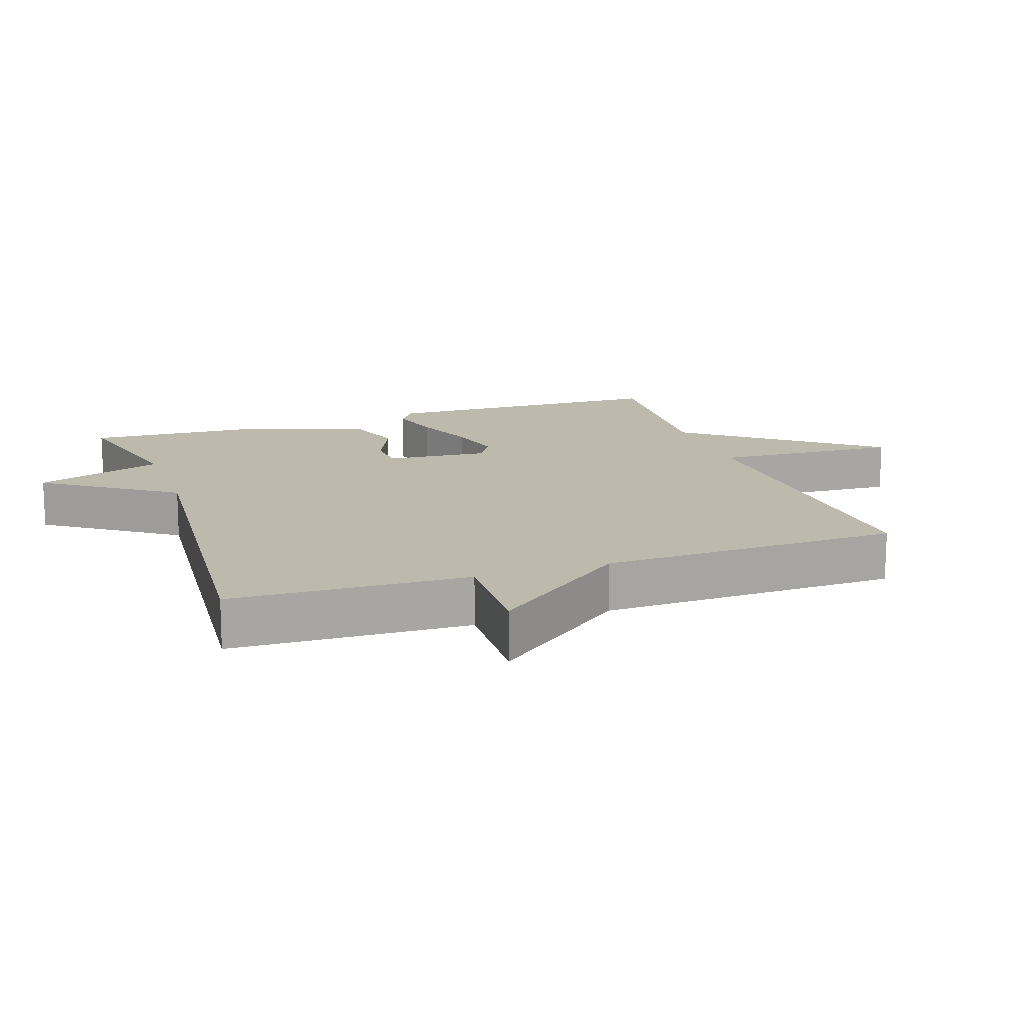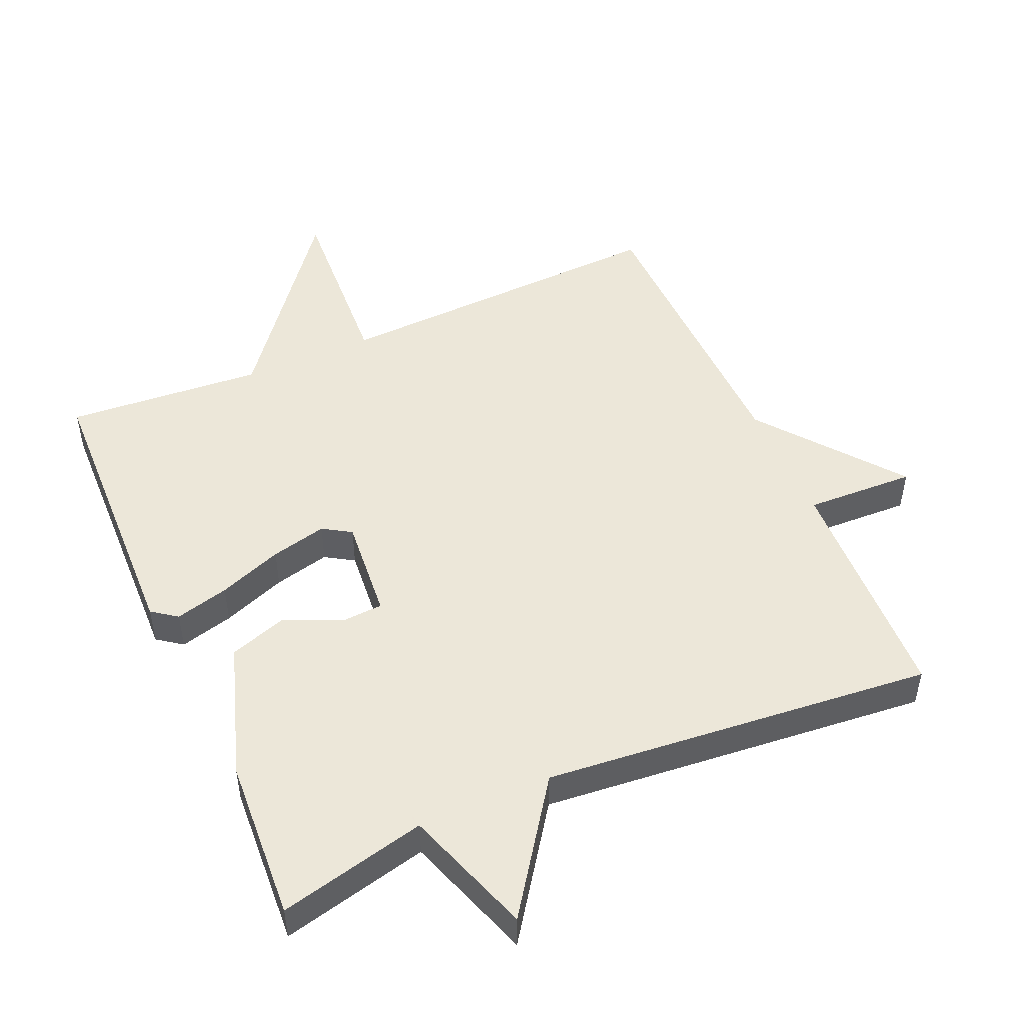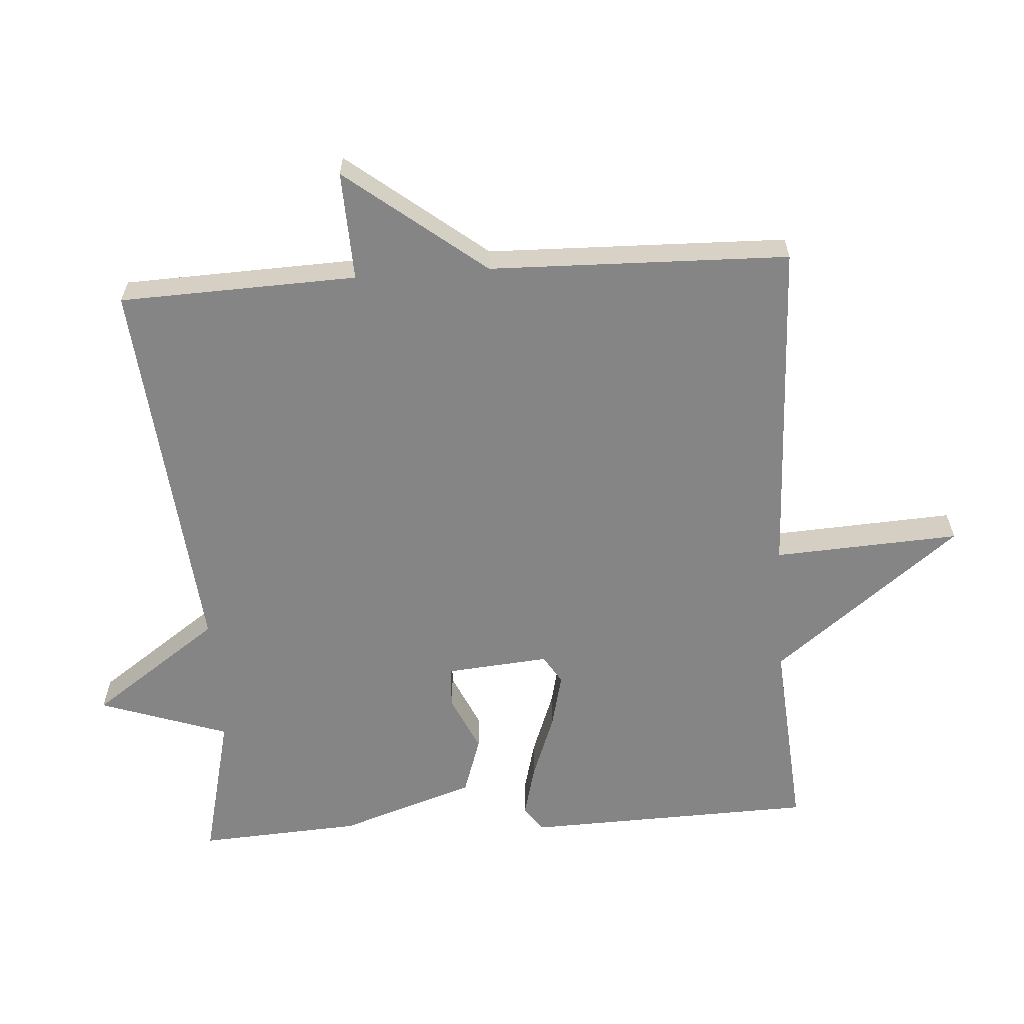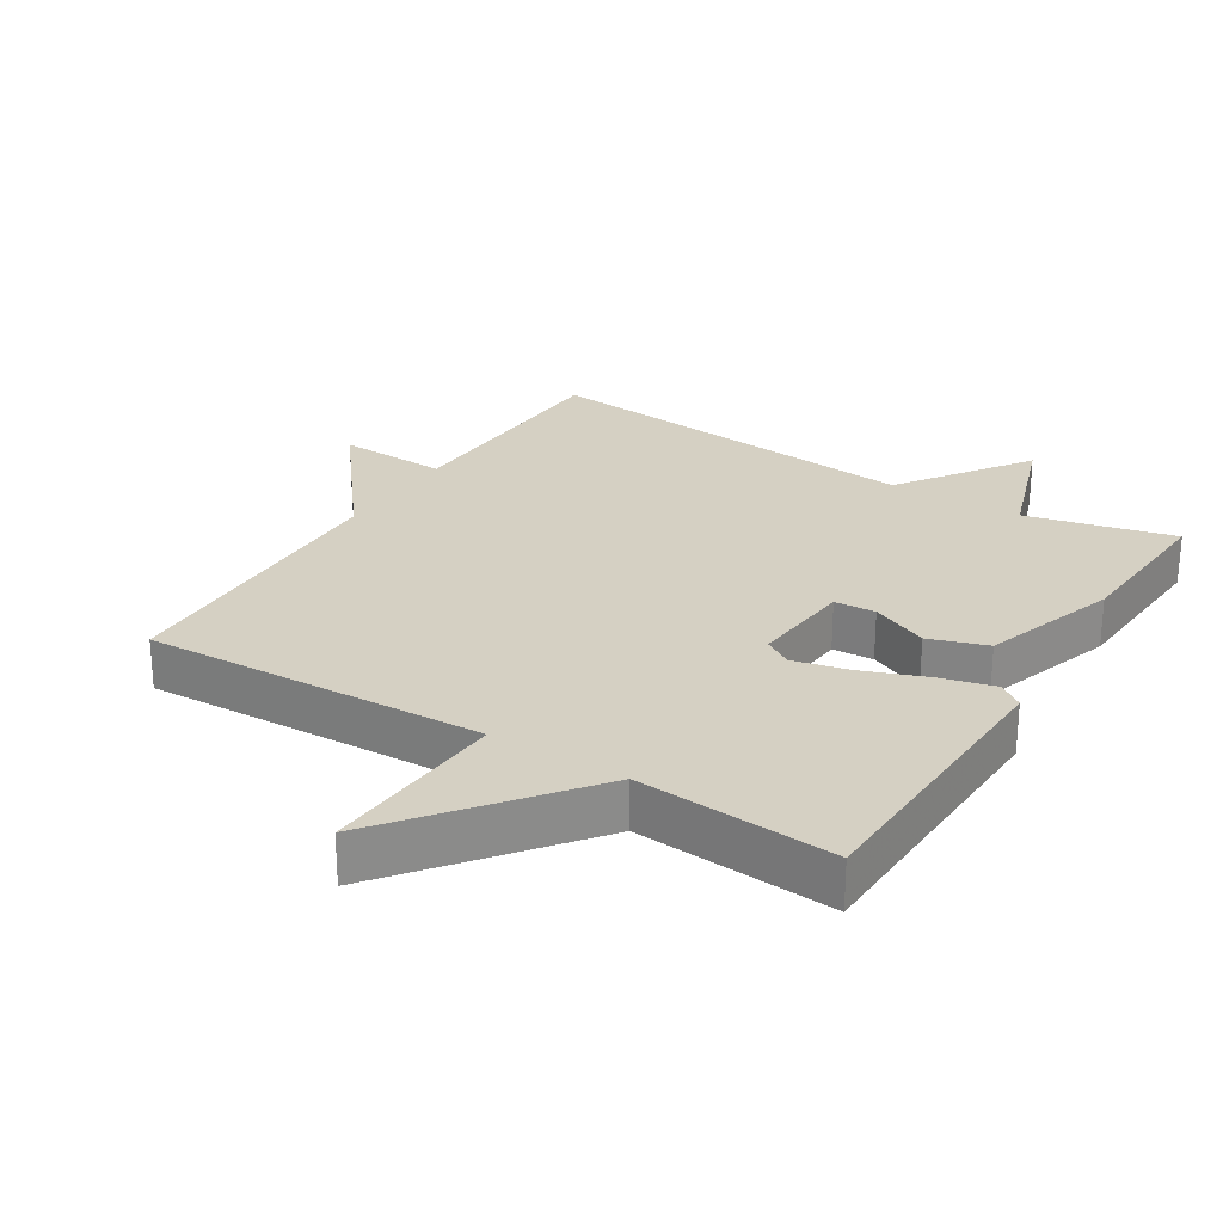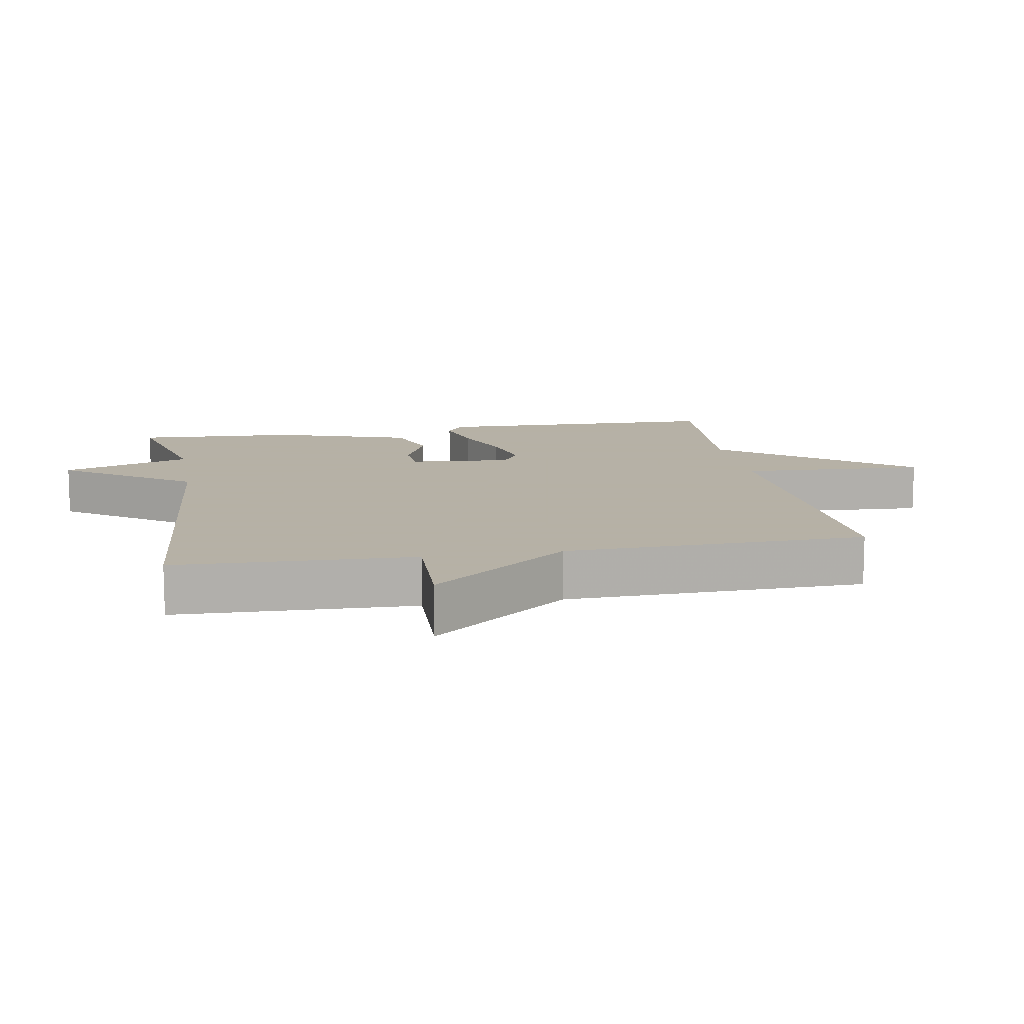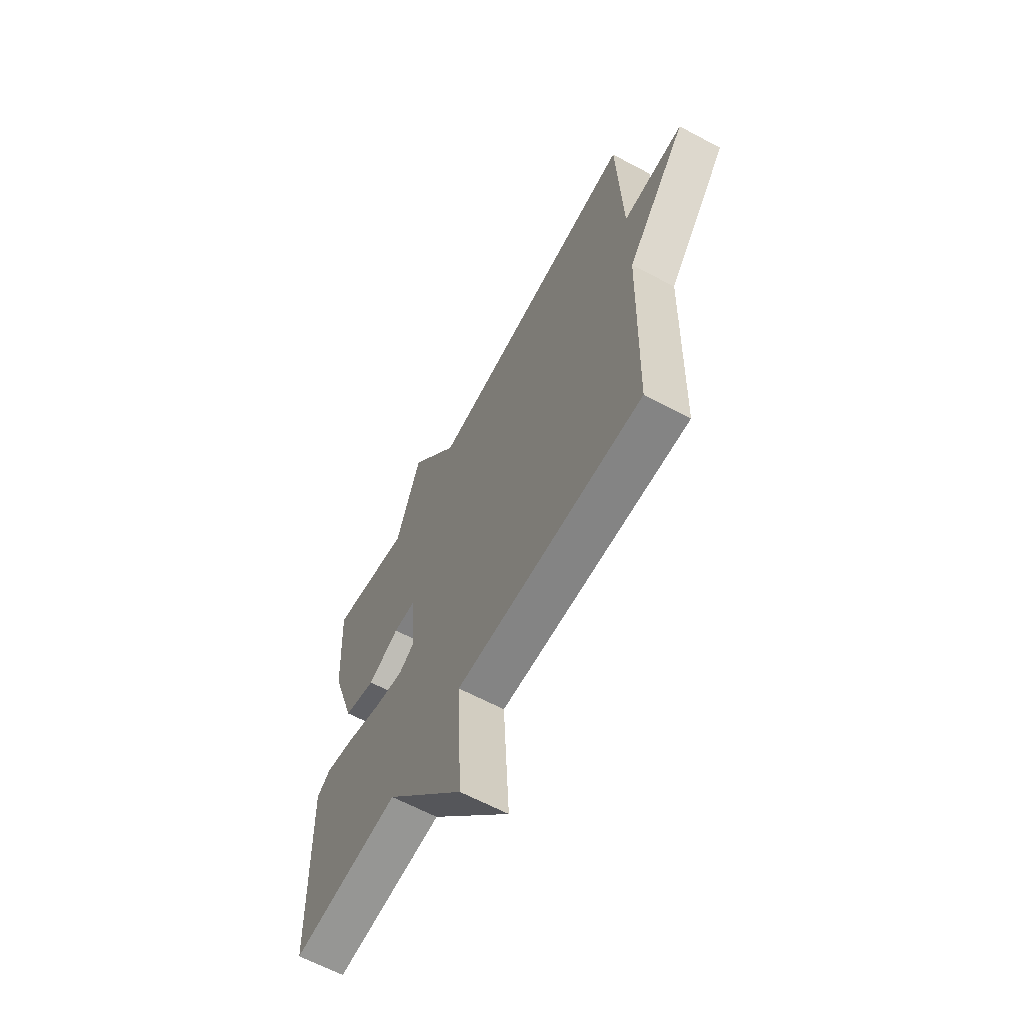
<metadata>
{"format":"obj","ext":"obj","renderer":"f3d","projection":"perspective","resolution":1024,"background":"white","views":[{"elev":15.1,"azim":70.9,"up":"+Y"},{"elev":49.6,"azim":-23.5,"up":"+Y"},{"elev":-61.8,"azim":94.0,"up":"+Y"},{"elev":26.2,"azim":-147.9,"up":"+Y"},{"elev":12.1,"azim":79.9,"up":"+Y"},{"elev":-63.7,"azim":61.7,"up":"+Z"}]}
</metadata>
<code>
v 0.5 0.07 0.5
v 0.512 0.07 0.146
v 0.675 0.07 0.152
v 0.512 0.07 -0.054
v 0.5 0.07 -0.5
v -0.007 0.07 -0.478
v 0.008 0.07 -0.755
v -0.207 0.07 -0.478
v -0.5 0.07 -0.5
v -0.512 0.07 -0.068
v -0.475 0.07 -0.041
v -0.395 0.07 -0.062
v -0.3 0.07 -0.098
v -0.217 0.07 -0.118
v -0.175 0.07 -0.092
v -0.188 0.07 0.061
v -0.249 0.07 0.065
v -0.334 0.07 0.027
v -0.42 0.07 0.056
v -0.486 0.07 0.258
v -0.5 0.07 0.5
v -0.28 0.07 0.447
v -0.214 0.07 0.639
v -0.08 0.07 0.447
v 0.5 0 0.5
v 0.512 0 0.146
v 0.675 0 0.152
v 0.512 0 -0.054
v 0.5 0 -0.5
v -0.007 0 -0.478
v 0.008 0 -0.755
v -0.207 0 -0.478
v -0.5 0 -0.5
v -0.512 0 -0.068
v -0.475 0 -0.041
v -0.395 0 -0.062
v -0.3 0 -0.098
v -0.217 0 -0.118
v -0.175 0 -0.092
v -0.188 0 0.061
v -0.249 0 0.065
v -0.334 0 0.027
v -0.42 0 0.056
v -0.486 0 0.258
v -0.5 0 0.5
v -0.28 0 0.447
v -0.214 0 0.639
v -0.08 0 0.447
f 22 23 24
f 20 21 22
f 19 20 22
f 18 19 22
f 17 18 22
f 16 17 22 24
f 24 1 2
f 16 24 2
f 15 16 2
f 11 12 13
f 10 11 13
f 9 10 13
f 8 9 13
f 8 13 14
f 7 8 14
f 6 7 14
f 14 15 2
f 6 14 2
f 5 6 2
f 4 5 2
f 2 3 4
f 48 47 46
f 46 45 44
f 46 44 43
f 46 43 42
f 46 42 41
f 48 46 41 40
f 26 25 48
f 26 48 40
f 26 40 39
f 37 36 35
f 37 35 34
f 37 34 33
f 37 33 32
f 38 37 32
f 38 32 31
f 38 31 30
f 26 39 38
f 26 38 30
f 26 30 29
f 26 29 28
f 28 27 26
f 1 25 26 2
f 2 26 27 3
f 3 27 28 4
f 4 28 29 5
f 5 29 30 6
f 6 30 31 7
f 7 31 32 8
f 8 32 33 9
f 9 33 34 10
f 10 34 35 11
f 11 35 36 12
f 12 36 37 13
f 13 37 38 14
f 14 38 39 15
f 15 39 40 16
f 16 40 41 17
f 17 41 42 18
f 18 42 43 19
f 19 43 44 20
f 20 44 45 21
f 21 45 46 22
f 22 46 47 23
f 23 47 48 24
f 24 48 25 1

</code>
